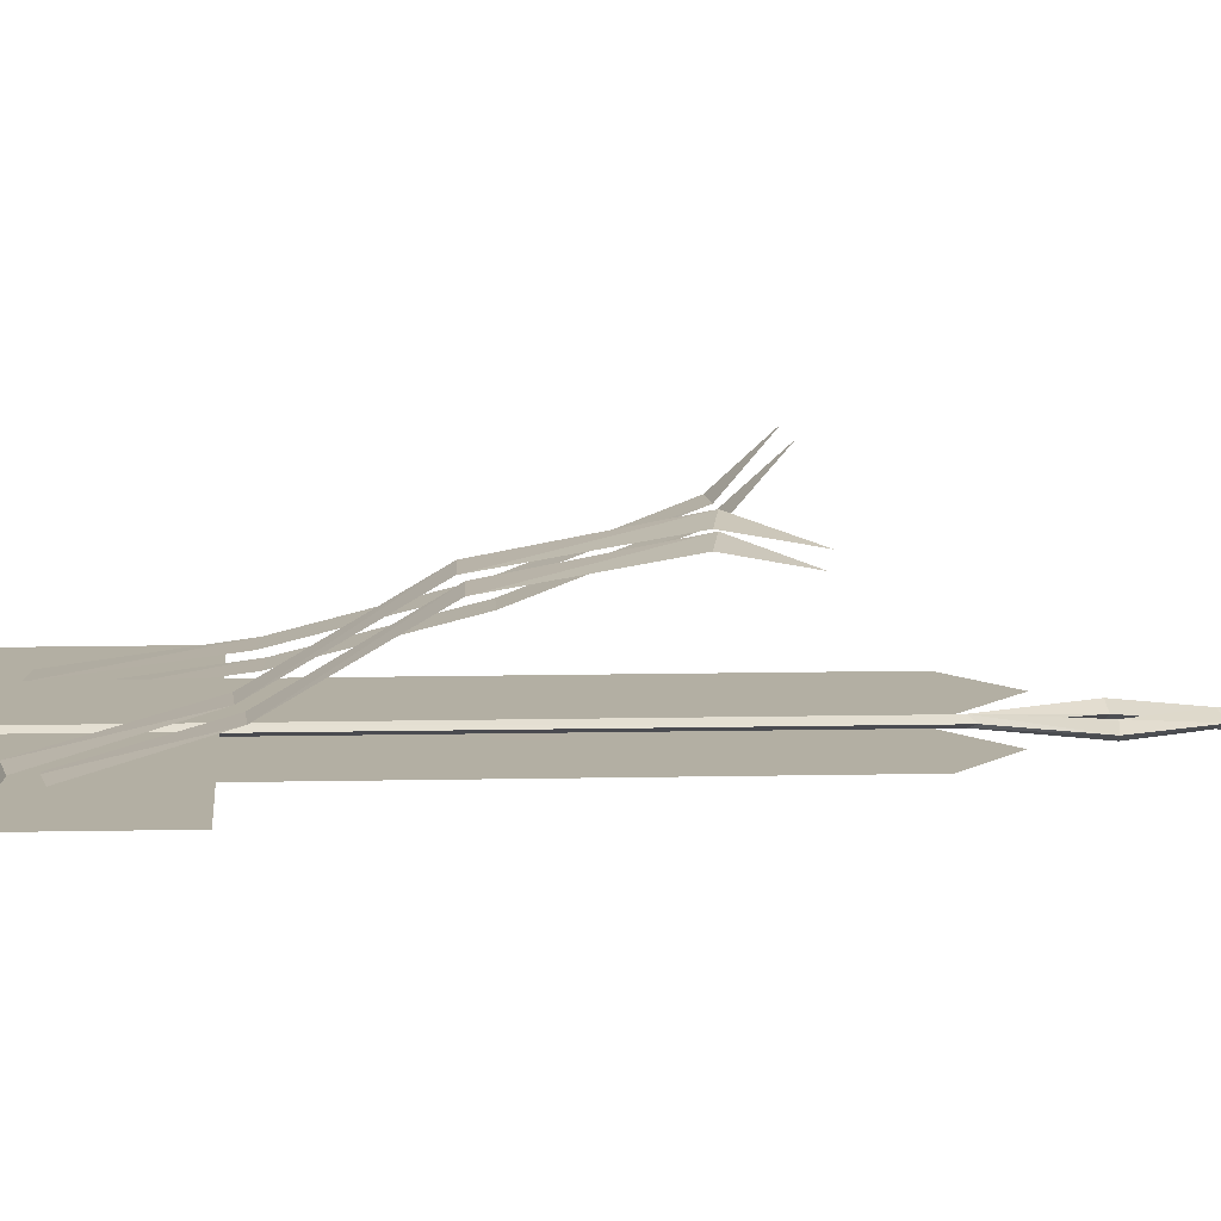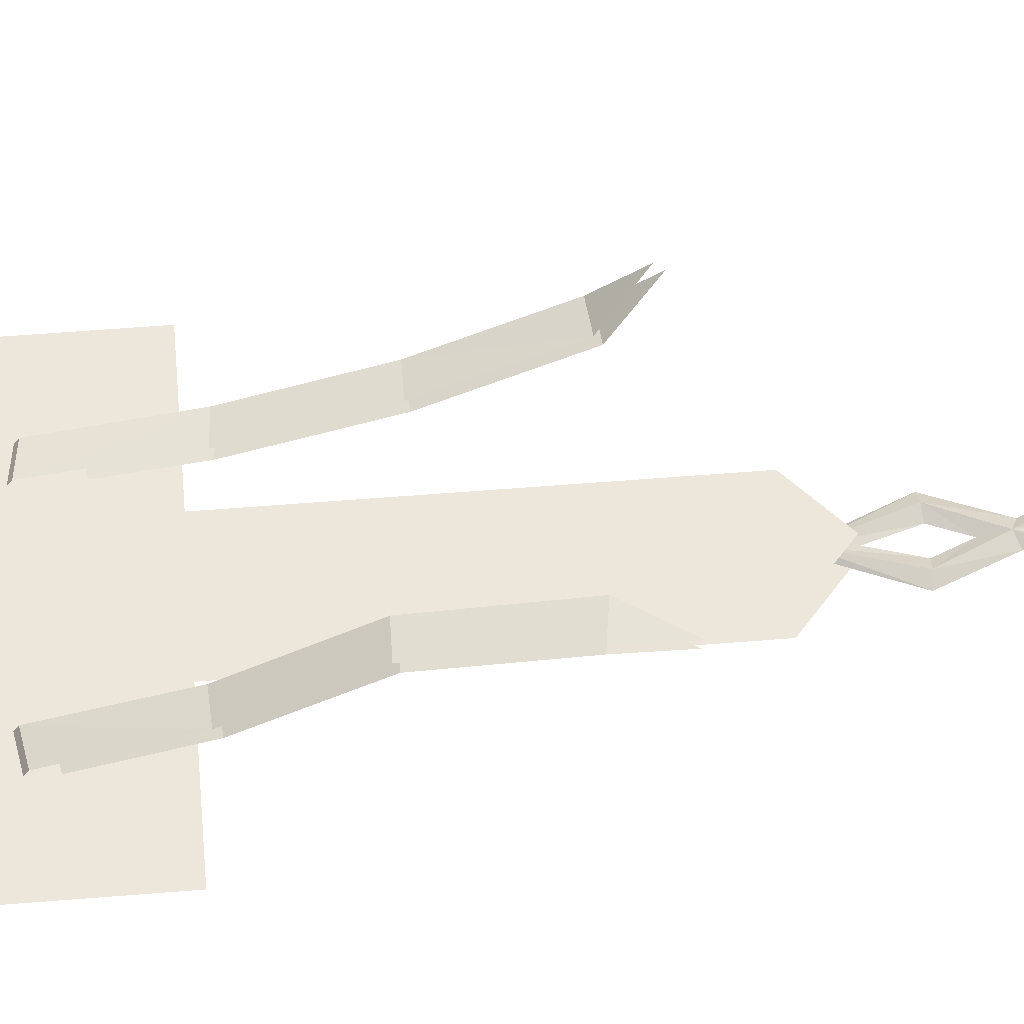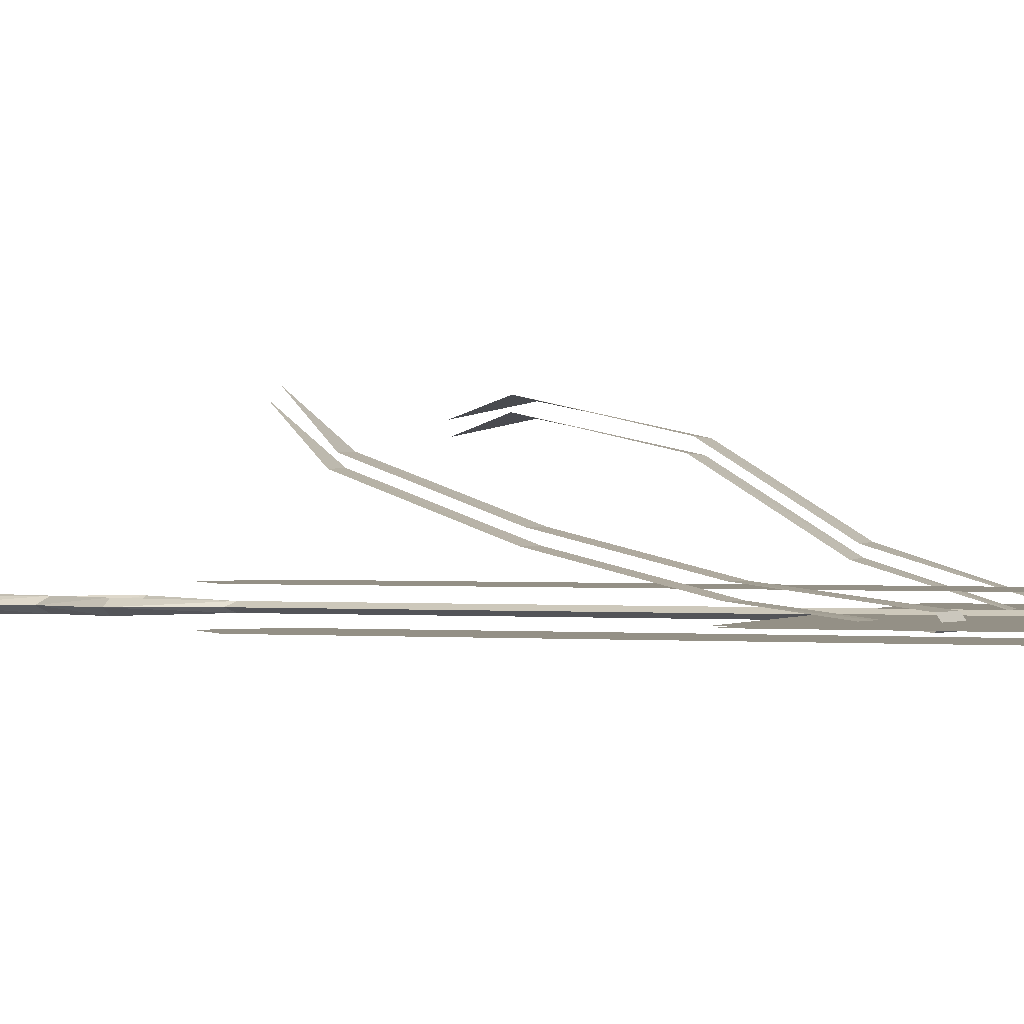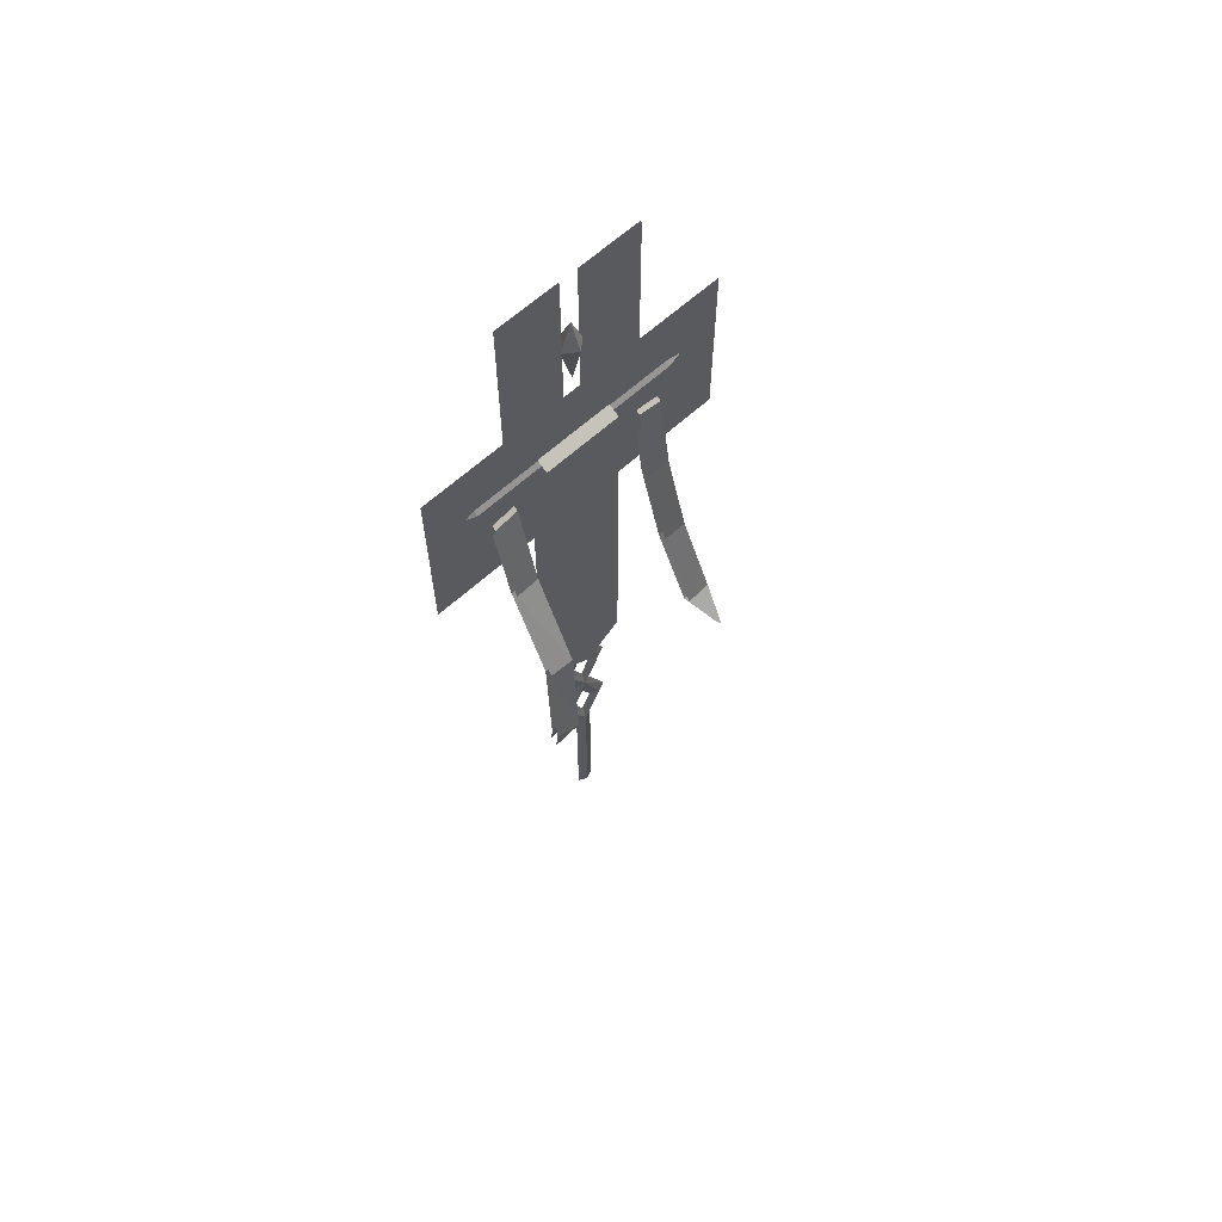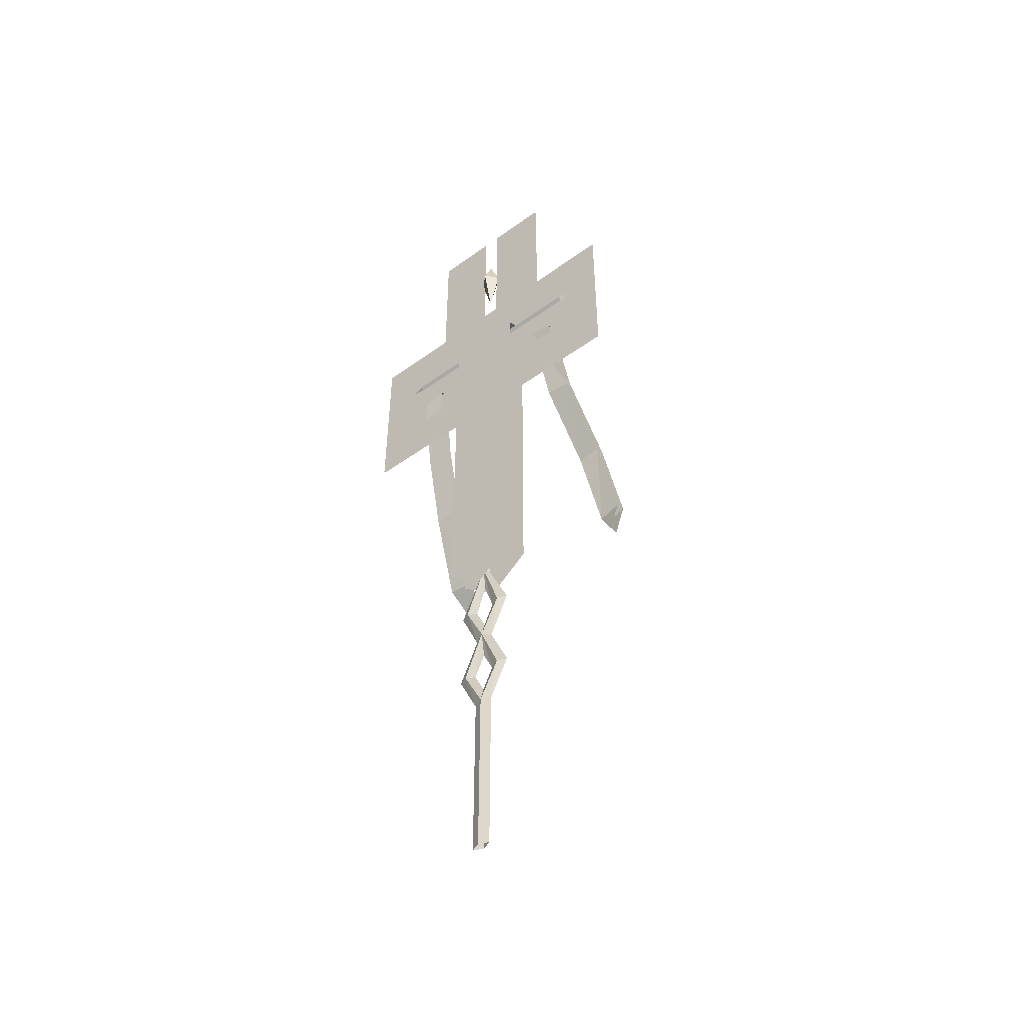
<metadata>
{"format":"obj","ext":"obj","renderer":"f3d","projection":"perspective","resolution":1024,"background":"white","views":[{"elev":11.1,"azim":86.9,"up":"+Y"},{"elev":52.7,"azim":84.9,"up":"+Y"},{"elev":0.6,"azim":-69.2,"up":"+Y"},{"elev":64.1,"azim":137.7,"up":"+Z"},{"elev":-49.2,"azim":38.7,"up":"+Z"}]}
</metadata>
<code>
g zhanchang_fuben_214_qizhi
v -13.04 2.295 86.14
v -9.648 2.241 86.41
v -9.934 5.346 73.89
v -13.32 5.357 73.83
v -12.88 0.04978 98.89
v -9.498 0.04979 99.42
v -9.498 0.6399 99.02
v -12.88 0.6399 98.49
v -9.932 4.22 73.54
v -9.643 1.095 86.13
v -13.04 1.149 85.85
v -13.32 4.23 73.48
v -9.498 -0.5403 99.02
v -12.88 -0.5403 98.49
v -10.52 9.801 61.88
v -13.89 9.737 62.16
v -12.88 0.6399 98.49
v -9.498 0.6399 99.02
v -10.56 8.823 61.27
v -13.93 8.758 61.54
v -9.498 -0.5403 99.02
v -12.88 -0.5403 98.49
v -2.651 -0.567 41.74
v -3.926 0.01701 41.85
v -1.267 0.01702 35.74
v 4e-06 -0.567 36.24
v 3e-06 0.01707 38.52
v -1.376 0.01701 41.62
v -2.651 -0.567 41.74
v 4e-06 -0.567 36.24
v 4e-06 0.01711 45.88
v 4e-06 -0.3618 49.34
v 4e-06 -0.3618 49.34
v -0.7874 0.01712 48.79
v -2.728 -0.567 29.45
v -4.003 0.01701 29.56
v -1.311 0.01701 23.81
v 3e-06 -0.567 23.95
v 4e-06 0.01702 26.24
v -1.453 0.01702 29.33
v -2.728 -0.567 29.45
v 3e-06 -0.567 23.95
v 4e-06 0.01704 32.49
v 4e-06 -0.567 36.24
v 3e-06 -0.567 23.95
v -1.311 0.01701 23.81
v -1.311 0.01701 -0.2763
v 3e-06 -0.567 -0.2763
v -0.7874 0.01712 48.79
v 4e-06 -0.3618 49.34
v 6e-06 -0.3618 104.8
v -0.7874 0.0173 104.8
v -2.651 0.601 41.74
v 3e-06 0.601 36.24
v -1.267 0.01702 35.74
v -3.926 0.01701 41.85
v 3e-06 0.01707 38.52
v 3e-06 0.601 36.24
v -2.651 0.601 41.74
v -1.376 0.01701 41.62
v 4e-06 0.3958 49.34
v 4e-06 0.01711 45.88
v 4e-06 0.3958 49.34
v -0.7874 0.01712 48.79
v -2.728 0.601 29.45
v 3e-06 0.601 23.95
v -1.311 0.01701 23.81
v -4.003 0.01701 29.56
v 4e-06 0.01702 26.24
v 3e-06 0.601 23.95
v -2.728 0.601 29.45
v -1.453 0.01702 29.33
v 3e-06 0.601 36.24
v 4e-06 0.01704 32.49
v 3e-06 0.601 23.95
v 3e-06 0.601 -0.2763
v -1.311 0.01701 -0.2763
v -1.311 0.01701 23.81
v -0.7874 0.01712 48.79
v -0.7874 0.0173 104.8
v 5e-06 0.3958 104.8
v 4e-06 0.3958 49.34
v 13.28 4.161 87.21
v 14.04 10.7 76.27
v 10.65 10.82 76.17
v 9.883 4.083 87.35
v 12.88 0.0498 98.89
v 12.88 0.6399 98.49
v 9.498 0.6399 99.02
v 9.498 0.0499 99.42
v 10.62 9.745 75.74
v 14 9.621 75.83
v 13.28 3.154 86.59
v 9.881 3.075 86.73
v 9.498 -0.5404 99.02
v 12.88 -0.5404 98.49
v 15.6 13.15 63.79
v 12.28 13.54 63.28
v 9.498 0.6399 99.02
v 12.88 0.6399 98.49
v 12.13 12.4 63.27
v 15.45 12.01 63.77
v 12.88 -0.5404 98.49
v 9.498 -0.5404 99.02
v 2.651 -0.567 41.74
v 4e-06 -0.567 36.24
v 1.267 0.01703 35.74
v 3.926 0.01719 41.85
v 2.651 -0.567 41.74
v 1.376 0.01711 41.62
v 4e-06 -0.3618 49.34
v 0.7874 0.01709 48.79
v 2.728 -0.567 29.45
v 3e-06 -0.567 23.95
v 1.311 0.01701 23.81
v 4.003 0.01704 29.56
v 2.728 -0.567 29.45
v 1.453 0.01702 29.33
v 3e-06 -0.567 23.95
v 3e-06 -0.567 -0.2763
v 1.311 0.01701 -0.2763
v 1.311 0.01701 23.81
v 0.7874 0.01709 48.79
v 0.7874 -5e-06 104.8
v 6e-06 -0.3618 104.8
v 4e-06 -0.3618 49.34
v 2.651 0.601 41.74
v 3.926 0.01719 41.85
v 1.267 0.01703 35.74
v 3e-06 0.601 36.24
v 1.376 0.01711 41.62
v 2.651 0.601 41.74
v 4e-06 0.3958 49.34
v 0.7874 0.01709 48.79
v 2.728 0.601 29.45
v 4.003 0.01704 29.56
v 1.311 0.01701 23.81
v 3e-06 0.601 23.95
v 1.453 0.01702 29.33
v 2.728 0.601 29.45
v 3e-06 0.601 23.95
v 1.311 0.01701 23.81
v 1.311 0.01701 -0.2763
v 3e-06 0.601 -0.2763
v 0.7874 0.01709 48.79
v 4e-06 0.3958 49.34
v 5e-06 0.3958 104.8
v 0.7874 -5e-06 104.8
v 5.698 1.618 77.62
v -5.256 1.618 77.62
v -5.256 1.618 91.1
v 5.698 1.618 91.1
v 5.698 1.618 104.6
v -5.256 1.618 104.6
v -5.256 0.06922 105.5
v 5.698 0.06928 105.5
v -5.256 -1.48 77.62
v 5.698 -1.48 77.62
v 5.698 -1.48 91.1
v -5.256 -1.48 91.1
v -5.256 -1.48 104.6
v 5.698 -1.48 104.6
v 5.698 0.06928 105.5
v -5.256 0.06922 105.5
v 5.698 1.618 50.65
v -5.256 1.618 50.65
v -5.256 1.618 64.13
v 5.698 1.618 64.13
v -5.256 -1.48 50.65
v 5.698 -1.48 50.65
v 5.698 -1.48 64.13
v -5.256 -1.48 64.13
v -21.89 -0.07654 114
v -21.89 -0.07656 88.21
v 6e-06 -0.07656 88.21
v 6e-06 -0.07666 114
v -9.739 -0.07648 110.6
v -1.054 -0.07651 110.6
v -1.054 -0.07671 136.2
v -9.739 -0.07649 136.2
v 21.89 -0.07666 114
v 21.89 -0.07674 88.21
v 6e-06 0.5339 104.5
v 7e-06 -5e-06 105.3
v 15.09 -5e-06 105.3
v 15.09 0.534 104.5
v 6e-06 -5e-06 104
v 15.09 -5e-06 104
v 6e-06 -0.5383 104.5
v 15.09 -0.5383 104.5
v -14.18 0.5339 104.5
v -14.18 -6e-06 105.3
v -14.18 -6e-06 104
v -14.18 -0.5383 104.5
v 1.524 -0.0766 110.6
v 10.21 -0.07691 110.6
v 10.21 -0.07646 136.2
v 1.524 -0.07654 136.2
v 7e-06 0.06503 88.21
v -21.89 0.06518 88.21
v -21.89 0.06506 114
v 7e-06 0.06509 114
v -1.054 0.06511 136.2
v -1.054 0.06515 110.6
v -9.739 0.06502 110.6
v -9.739 0.06502 136.2
v 21.89 0.06526 114
v 21.89 0.06552 88.21
v 10.21 0.06558 136.2
v 10.21 0.06527 110.6
v 1.524 0.06514 110.6
v 1.524 0.06524 136.2
v -10.52 9.801 61.88
v -12.79 13.8 57.98
v -13.89 9.737 62.16
v -10.56 8.823 61.27
v -13.93 8.758 61.54
v -12.87 12.95 57.17
v 12.28 13.54 63.28
v 15.6 13.15 63.79
v 14.91 11.95 57.78
v 12.13 12.4 63.27
v 14.69 10.82 58.02
v 15.45 12.01 63.77
v 0.2208 1.618 46.14
v 0.2208 -1.48 46.14
v 0.1425 1.515 123.7
v 0.1723 0.05418 116.9
v -1.455 0.05408 123.3
v 0.1723 0.05409 127.8
v 1.799 0.05407 123.3
v 0.1723 0.05418 116.9
v 0.1433 -1.618 123.7
v -1.455 0.05408 123.3
v 0.1723 0.05409 127.8
v 1.799 0.05407 123.3
v -16.63 -6e-06 104.6
v 16.63 -5e-06 104.6
f 1 2 3
f 3 4 1
f 5 6 7
f 7 8 5
f 9 10 11
f 11 12 9
f 13 6 5
f 5 14 13
f 4 3 15
f 15 16 4
f 1 17 18
f 18 2 1
f 19 9 12
f 12 20 19
f 11 10 21
f 21 22 11
f 23 24 25
f 25 26 23
f 27 28 29
f 29 30 27
f 28 31 32
f 32 29 28
f 33 34 24
f 24 23 33
f 35 36 37
f 37 38 35
f 39 40 41
f 41 42 39
f 40 43 44
f 44 41 40
f 26 25 36
f 36 35 26
f 45 46 47
f 47 48 45
f 49 50 51
f 51 52 49
f 53 54 55
f 55 56 53
f 57 58 59
f 59 60 57
f 60 59 61
f 61 62 60
f 63 53 56
f 56 64 63
f 65 66 67
f 67 68 65
f 69 70 71
f 71 72 69
f 72 71 73
f 73 74 72
f 54 65 68
f 68 55 54
f 75 76 77
f 77 78 75
f 79 80 81
f 81 82 79
f 83 84 85
f 85 86 83
f 87 88 89
f 89 90 87
f 91 92 93
f 93 94 91
f 95 96 87
f 87 90 95
f 84 97 98
f 98 85 84
f 83 86 99
f 99 100 83
f 101 102 92
f 92 91 101
f 93 103 104
f 104 94 93
f 105 106 107
f 107 108 105
f 27 30 109
f 109 110 27
f 110 109 32
f 32 31 110
f 111 105 108
f 108 112 111
f 113 114 115
f 115 116 113
f 39 42 117
f 117 118 39
f 118 117 44
f 44 43 118
f 106 113 116
f 116 107 106
f 119 120 121
f 121 122 119
f 123 124 125
f 125 126 123
f 127 128 129
f 129 130 127
f 57 131 132
f 132 58 57
f 131 62 61
f 61 132 131
f 133 134 128
f 128 127 133
f 135 136 137
f 137 138 135
f 69 139 140
f 140 70 69
f 139 74 73
f 73 140 139
f 130 129 136
f 136 135 130
f 141 142 143
f 143 144 141
f 145 146 147
f 147 148 145
f 149 150 151
f 151 152 149
f 153 154 155
f 155 156 153
f 157 158 159
f 159 160 157
f 161 162 163
f 163 164 161
f 165 166 167
f 167 168 165
f 168 167 150
f 150 149 168
f 154 153 152
f 152 151 154
f 169 170 171
f 171 172 169
f 172 171 158
f 158 157 172
f 162 161 160
f 160 159 162
f 173 174 175
f 175 176 173
f 177 178 179
f 179 180 177
f 181 176 175
f 175 182 181
f 183 184 185
f 185 186 183
f 187 183 186
f 186 188 187
f 184 189 190
f 190 185 184
f 189 187 188
f 188 190 189
f 184 183 191
f 191 192 184
f 183 187 193
f 193 191 183
f 189 184 192
f 192 194 189
f 187 189 194
f 194 193 187
f 195 196 197
f 197 198 195
f 199 200 201
f 201 202 199
f 203 204 205
f 205 206 203
f 199 202 207
f 207 208 199
f 209 210 211
f 211 212 209
f 213 214 215
f 216 217 218
f 219 220 221
f 222 223 224
f 166 165 225
f 170 169 226
f 227 228 229
f 227 230 231
f 227 231 228
f 227 229 230
f 232 233 234
f 235 233 236
f 236 233 232
f 234 233 235
f 192 191 237
f 191 193 237
f 237 194 192
f 237 193 194
f 238 186 185
f 238 188 186
f 185 190 238
f 238 190 188

</code>
